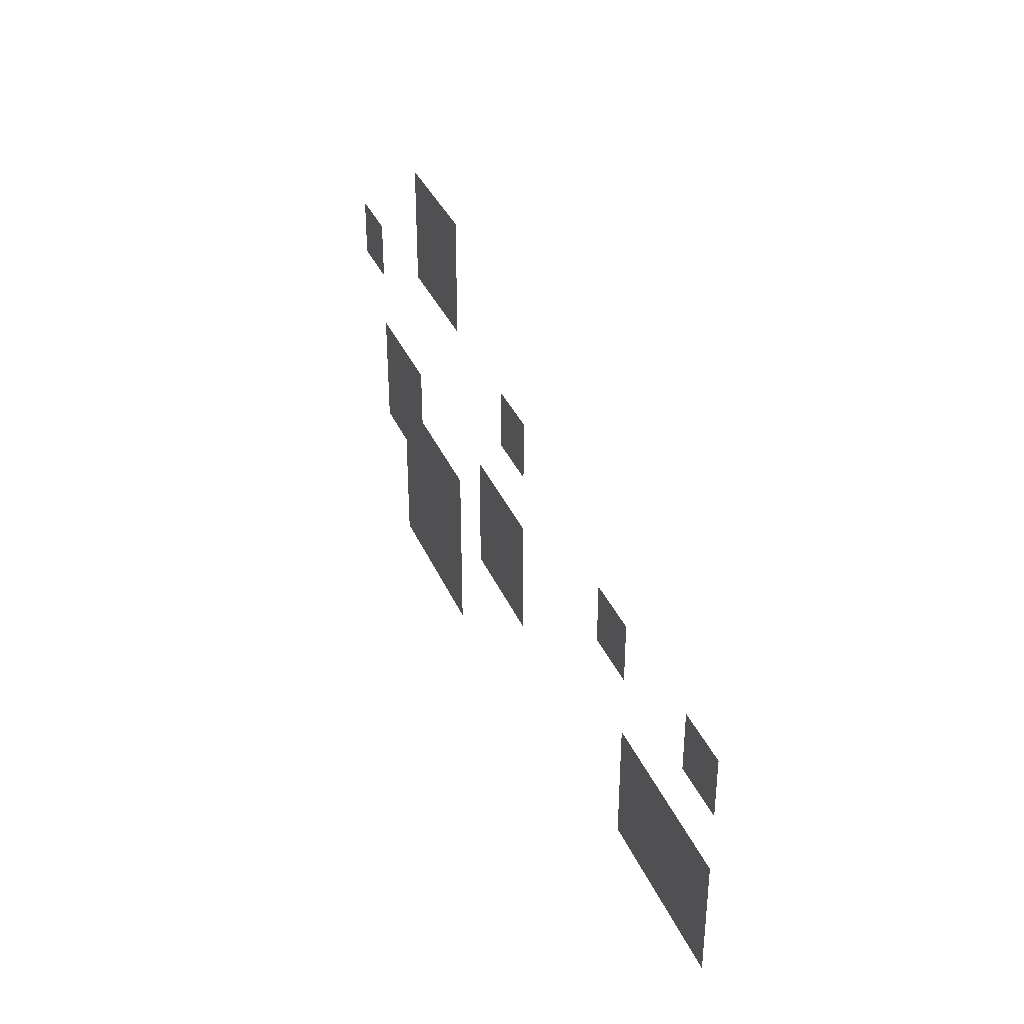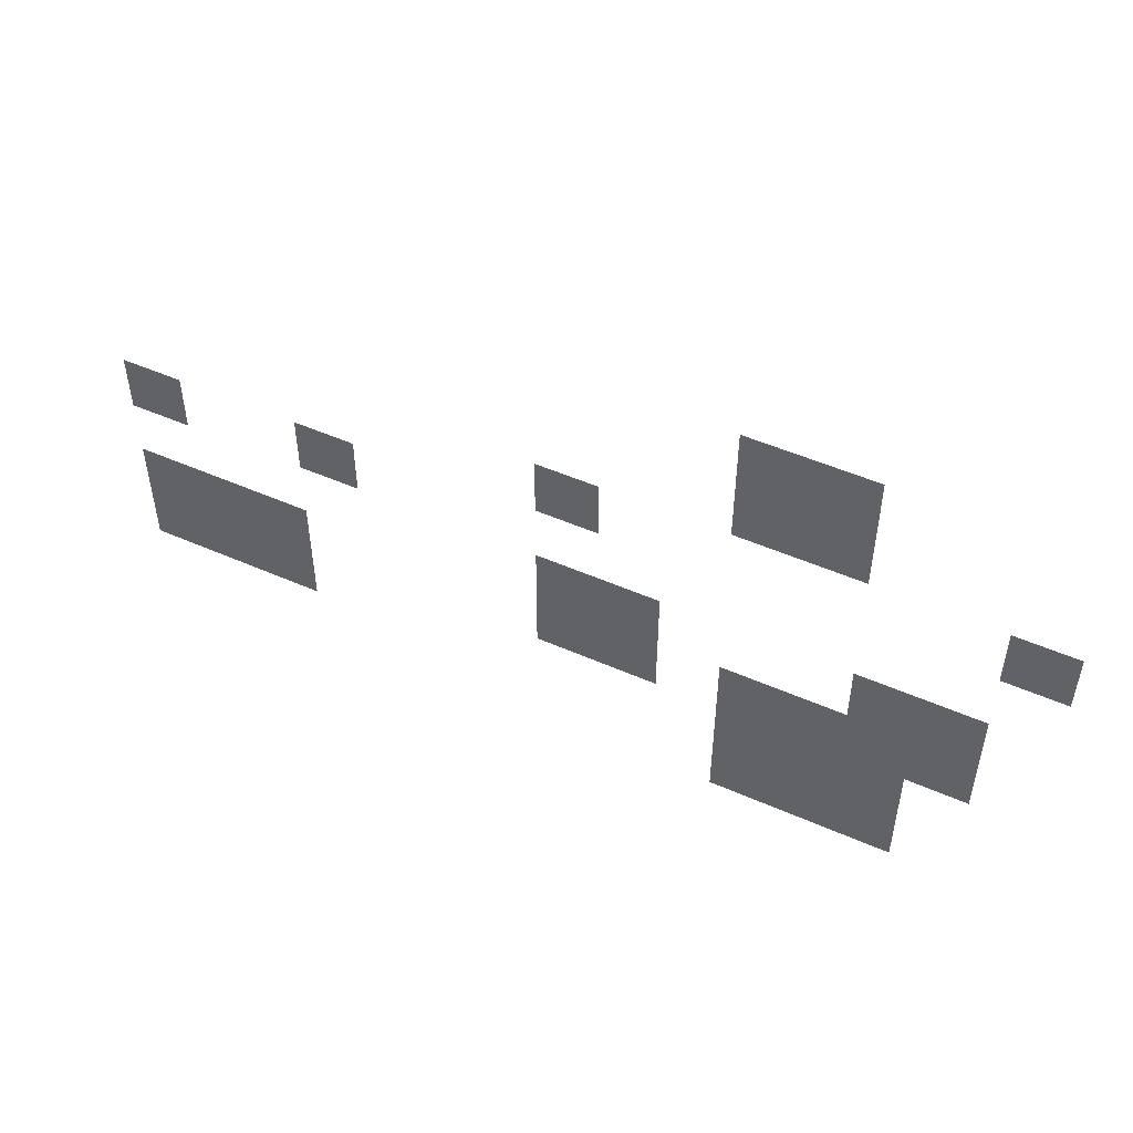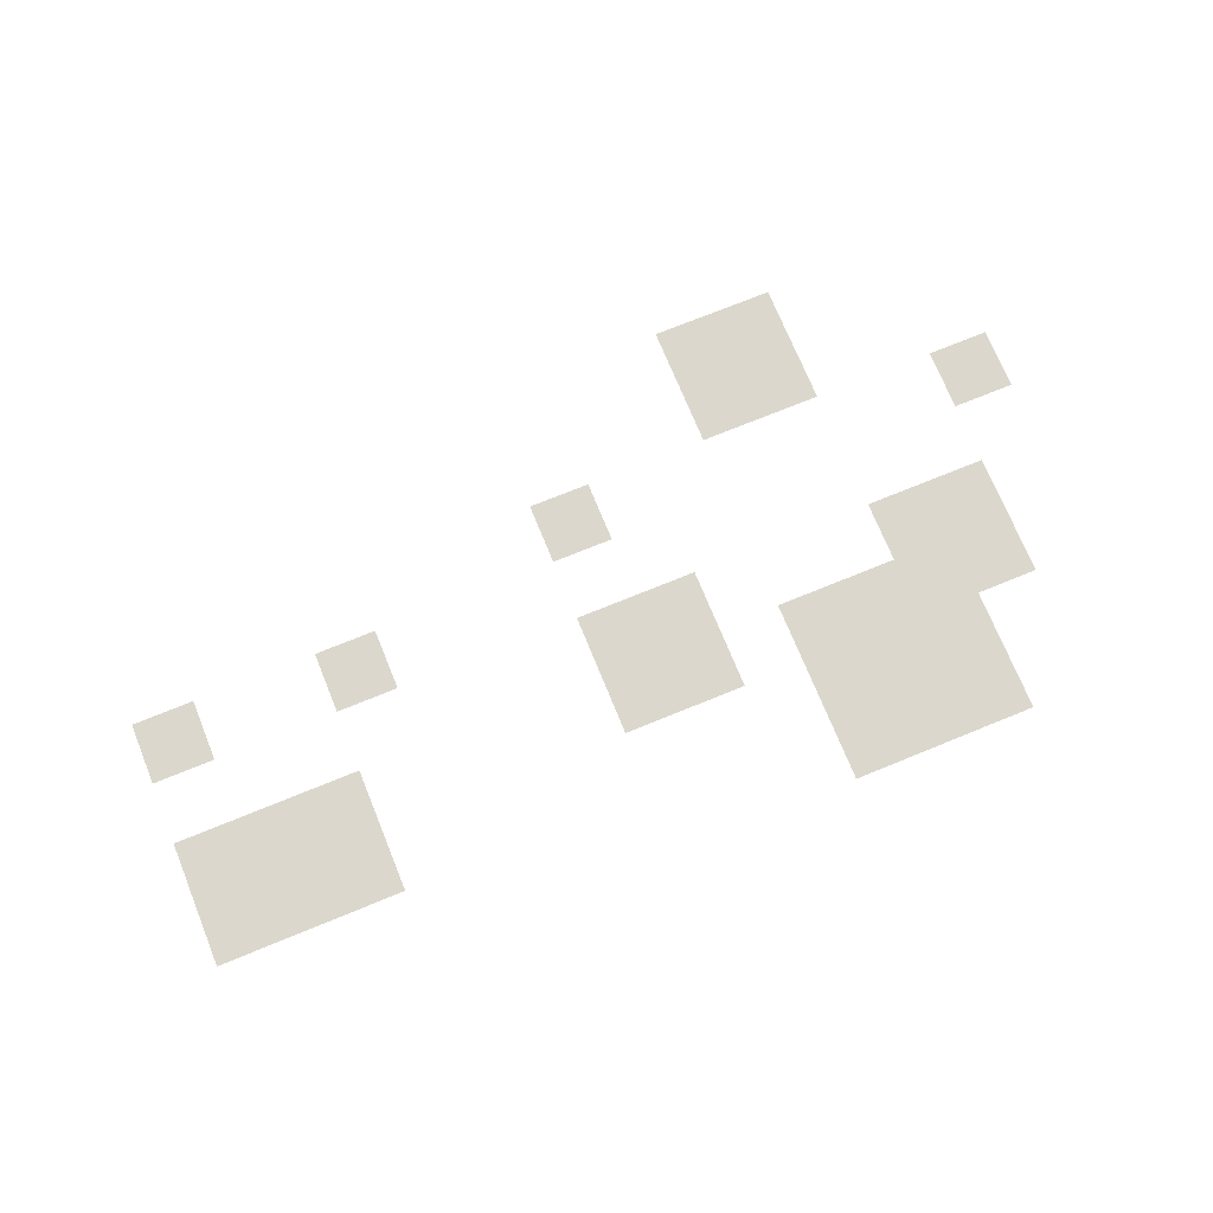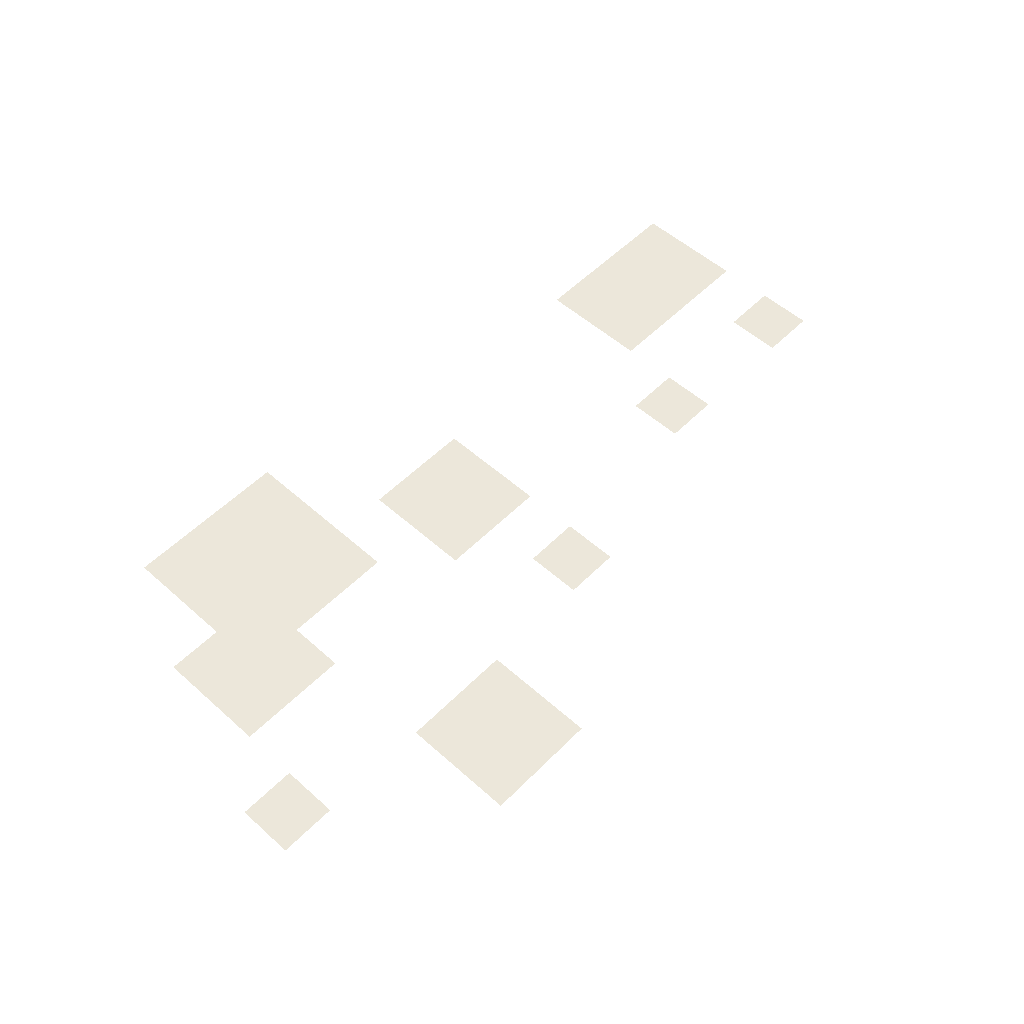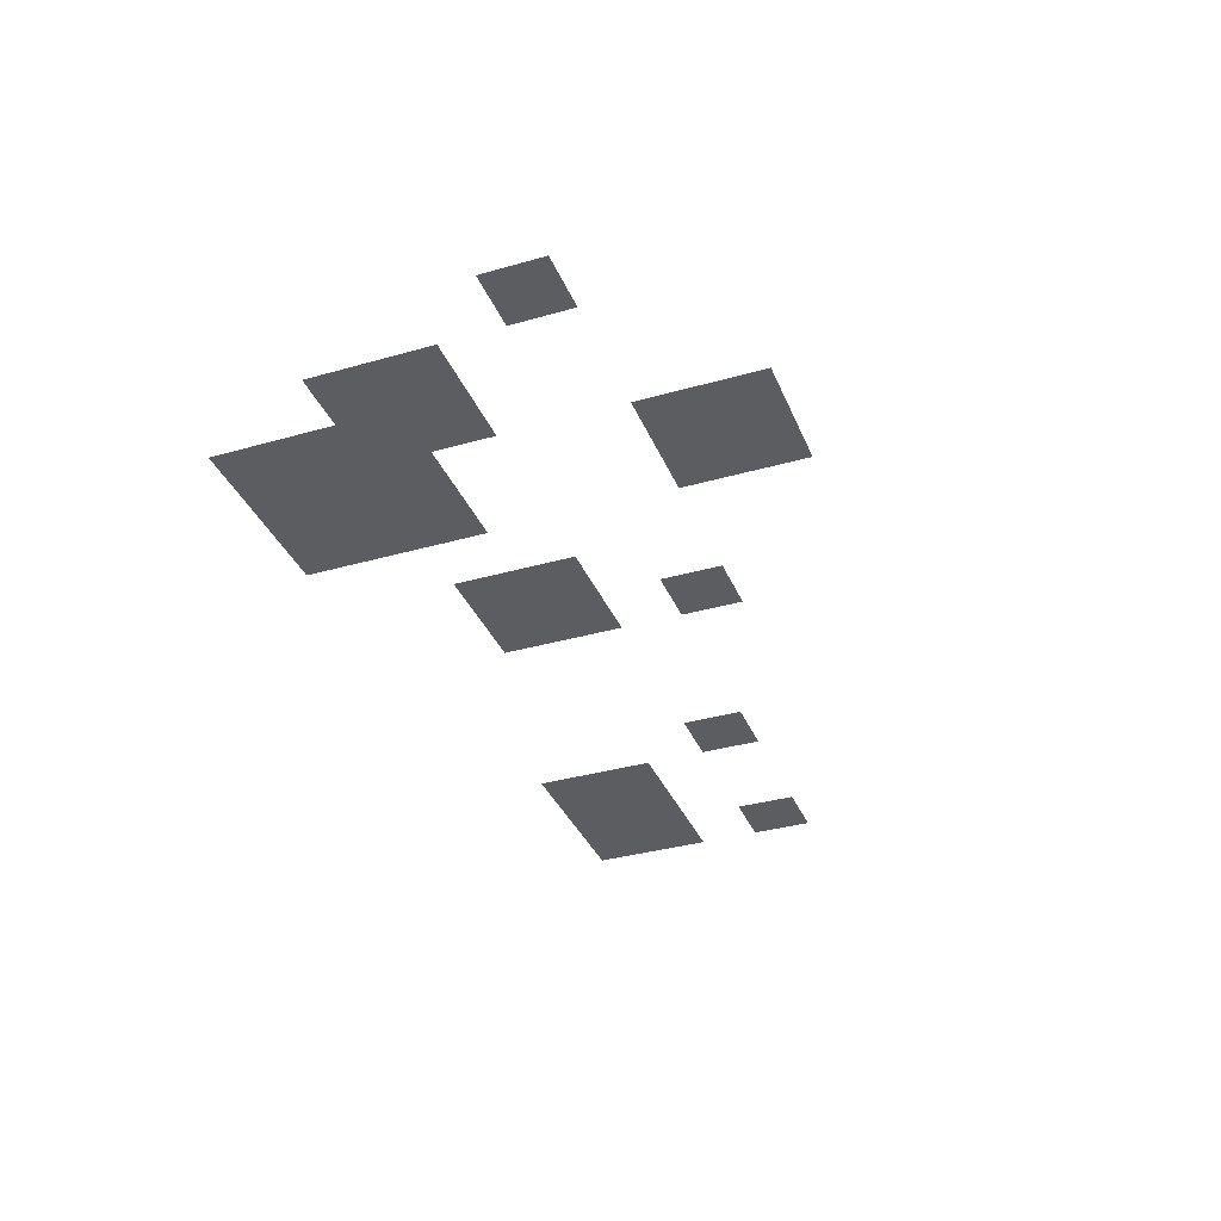
<metadata>
{"format":"obj","ext":"obj","renderer":"f3d","projection":"perspective","resolution":1024,"background":"white","views":[{"elev":35.7,"azim":-111.2,"up":"+Y"},{"elev":50.4,"azim":25.8,"up":"+Y"},{"elev":73.1,"azim":-22.2,"up":"+Z"},{"elev":54.1,"azim":133.4,"up":"+Z"},{"elev":-35.4,"azim":110.7,"up":"+Z"}]}
</metadata>
<code>
v -4 -4 0
v -5 -4 0
v -5 -3 0
v -4 -3 0
v -5 -4 0
v -6 -4 0
v -6 -3 0
v -5 -3 0
v -4 -5 0
v -5 -5 0
v -5 -4 0
v -4 -4 0
v -5 -5 0
v -6 -5 0
v -6 -4 0
v -5 -4 0
v -1 -6 0
v -2 -6 0
v -2 -5 0
v -1 -5 0
v -8 -6 0
v -9 -6 0
v -9 -5 0
v -8 -5 0
v -12 -7 0
v -13 -7 0
v -13 -6 0
v -12 -6 0
v -15 -7 0
v -16 -7 0
v -16 -6 0
v -15 -6 0
v -2 -8 0
v -3 -8 0
v -3 -7 0
v -2 -7 0
v -3 -8 0
v -4 -8 0
v -4 -7 0
v -3 -7 0
v -7 -8 0
v -8 -8 0
v -8 -7 0
v -7 -7 0
v -8 -8 0
v -9 -8 0
v -9 -7 0
v -8 -7 0
v -2 -9 0
v -3 -9 0
v -3 -8 0
v -2 -8 0
v -3 -9 0
v -4 -9 0
v -4 -8 0
v -3 -8 0
v -4 -9 0
v -5 -9 0
v -5 -8 0
v -4 -8 0
v -5 -9 0
v -6 -9 0
v -6 -8 0
v -5 -8 0
v -7 -9 0
v -8 -9 0
v -8 -8 0
v -7 -8 0
v -8 -9 0
v -9 -9 0
v -9 -8 0
v -8 -8 0
v -13 -9 0
v -14 -9 0
v -14 -8 0
v -13 -8 0
v -14 -9 0
v -15 -9 0
v -15 -8 0
v -14 -8 0
v -15 -9 0
v -16 -9 0
v -16 -8 0
v -15 -8 0
v -3 -10 0
v -4 -10 0
v -4 -9 0
v -3 -9 0
v -4 -10 0
v -5 -10 0
v -5 -9 0
v -4 -9 0
v -5 -10 0
v -6 -10 0
v -6 -9 0
v -5 -9 0
v -13 -10 0
v -14 -10 0
v -14 -9 0
v -13 -9 0
v -14 -10 0
v -15 -10 0
v -15 -9 0
v -14 -9 0
v -15 -10 0
v -16 -10 0
v -16 -9 0
v -15 -9 0
v -3 -11 0
v -4 -11 0
v -4 -10 0
v -3 -10 0
v -4 -11 0
v -5 -11 0
v -5 -10 0
v -4 -10 0
v -5 -11 0
v -6 -11 0
v -6 -10 0
v -5 -10 0
g escenaNorte_2_mesh_0217
f 1 2 3 4
f 5 6 7 8
f 9 10 11 12
f 13 14 15 16
f 17 18 19 20
f 21 22 23 24
f 25 26 27 28
f 29 30 31 32
f 33 34 35 36
f 37 38 39 40
f 41 42 43 44
f 45 46 47 48
f 49 50 51 52
f 53 54 55 56
f 57 58 59 60
f 61 62 63 64
f 65 66 67 68
f 69 70 71 72
f 73 74 75 76
f 77 78 79 80
f 81 82 83 84
f 85 86 87 88
f 89 90 91 92
f 93 94 95 96
f 97 98 99 100
f 101 102 103 104
f 105 106 107 108
f 109 110 111 112
f 113 114 115 116
f 117 118 119 120

</code>
